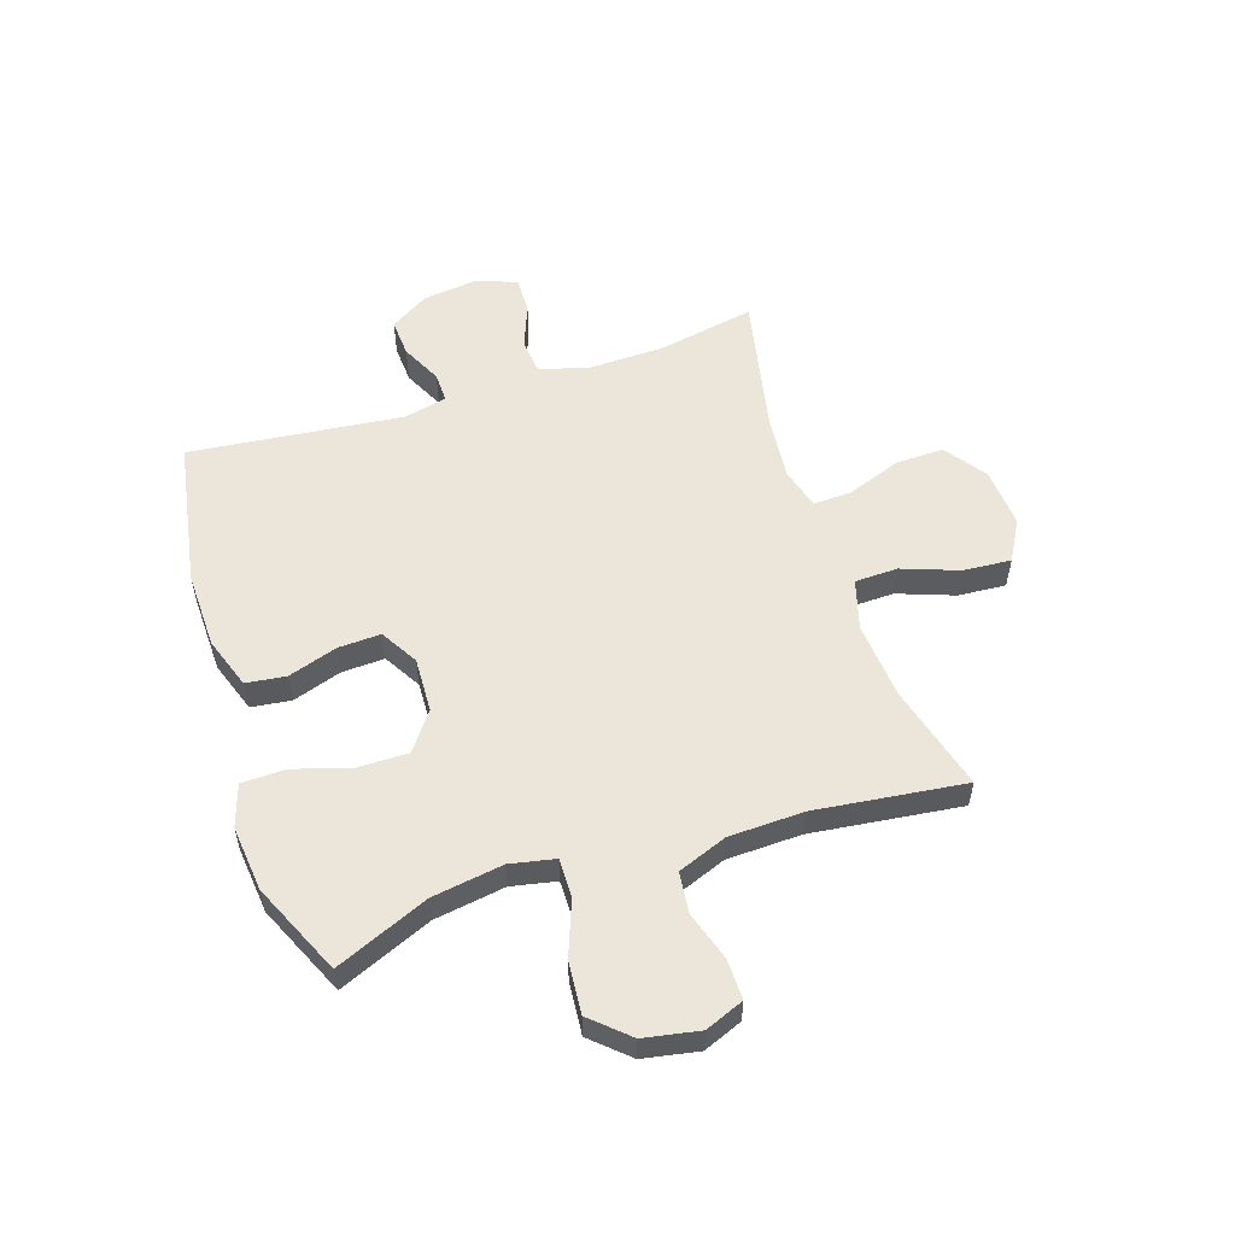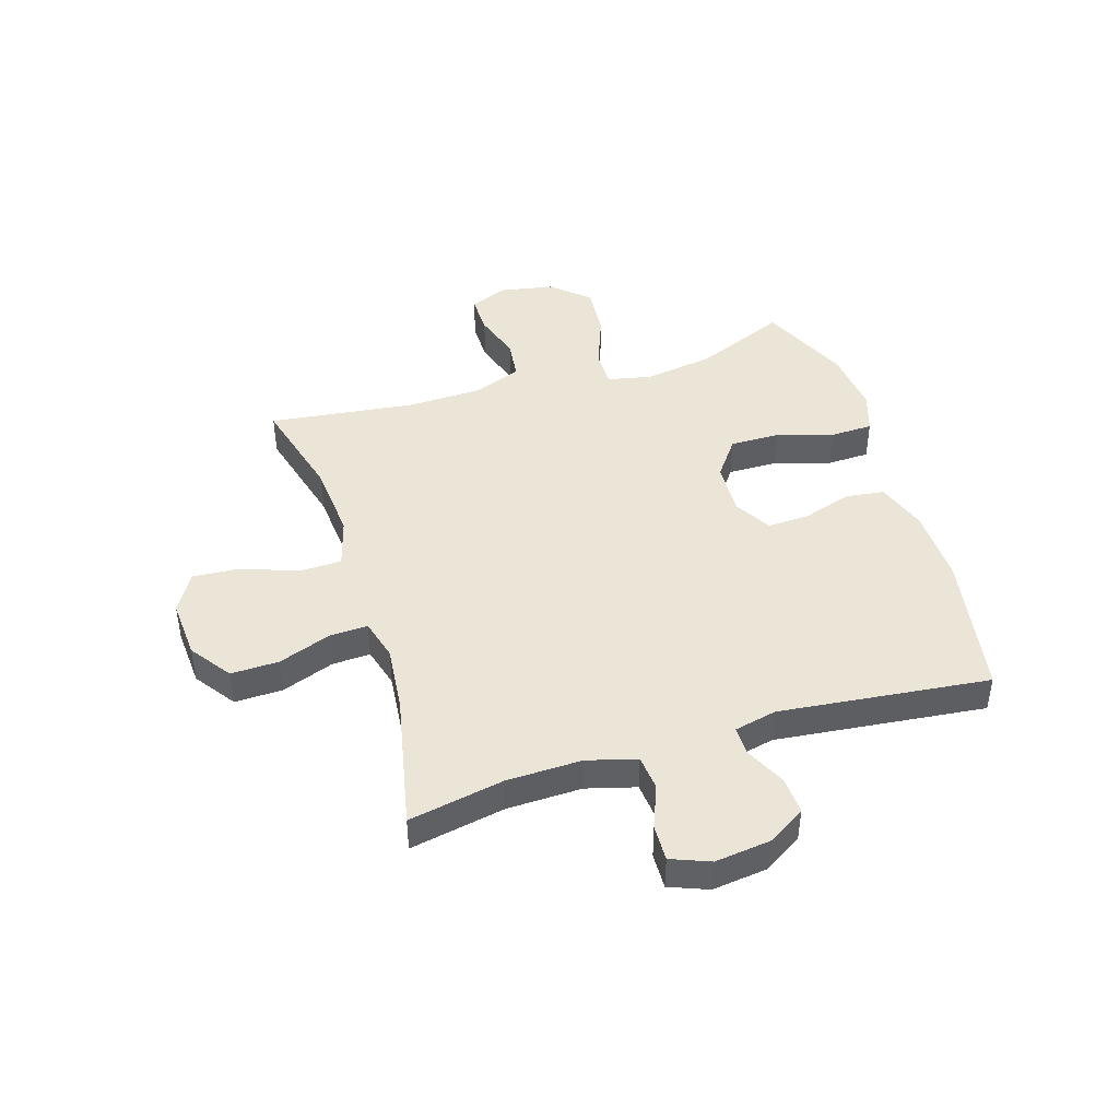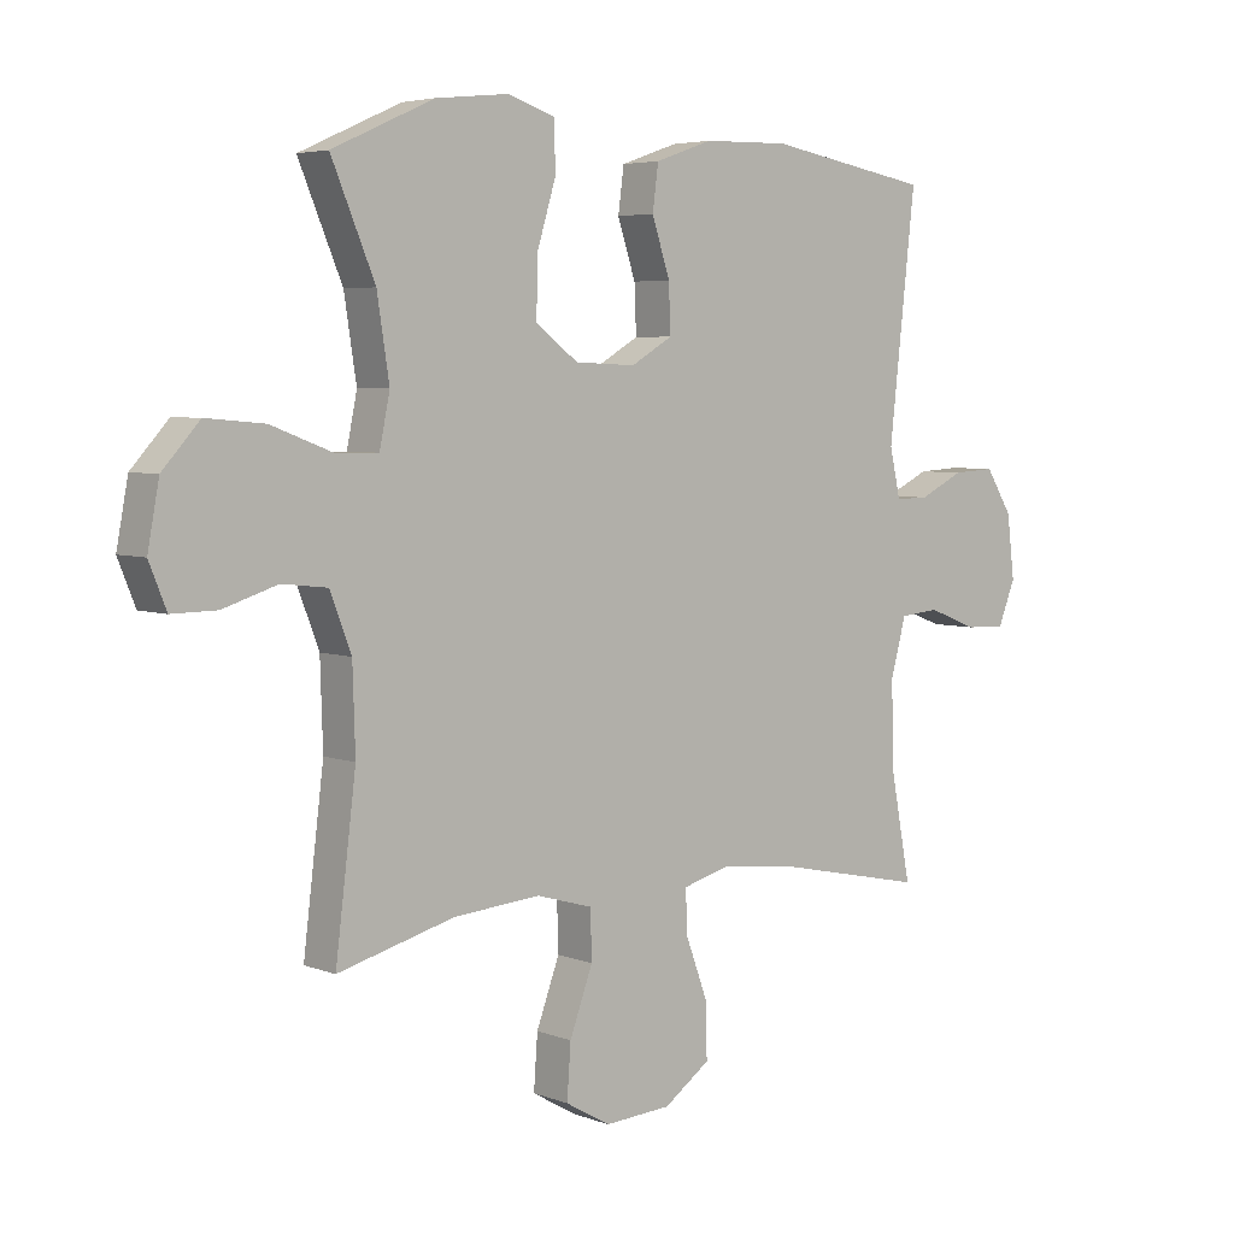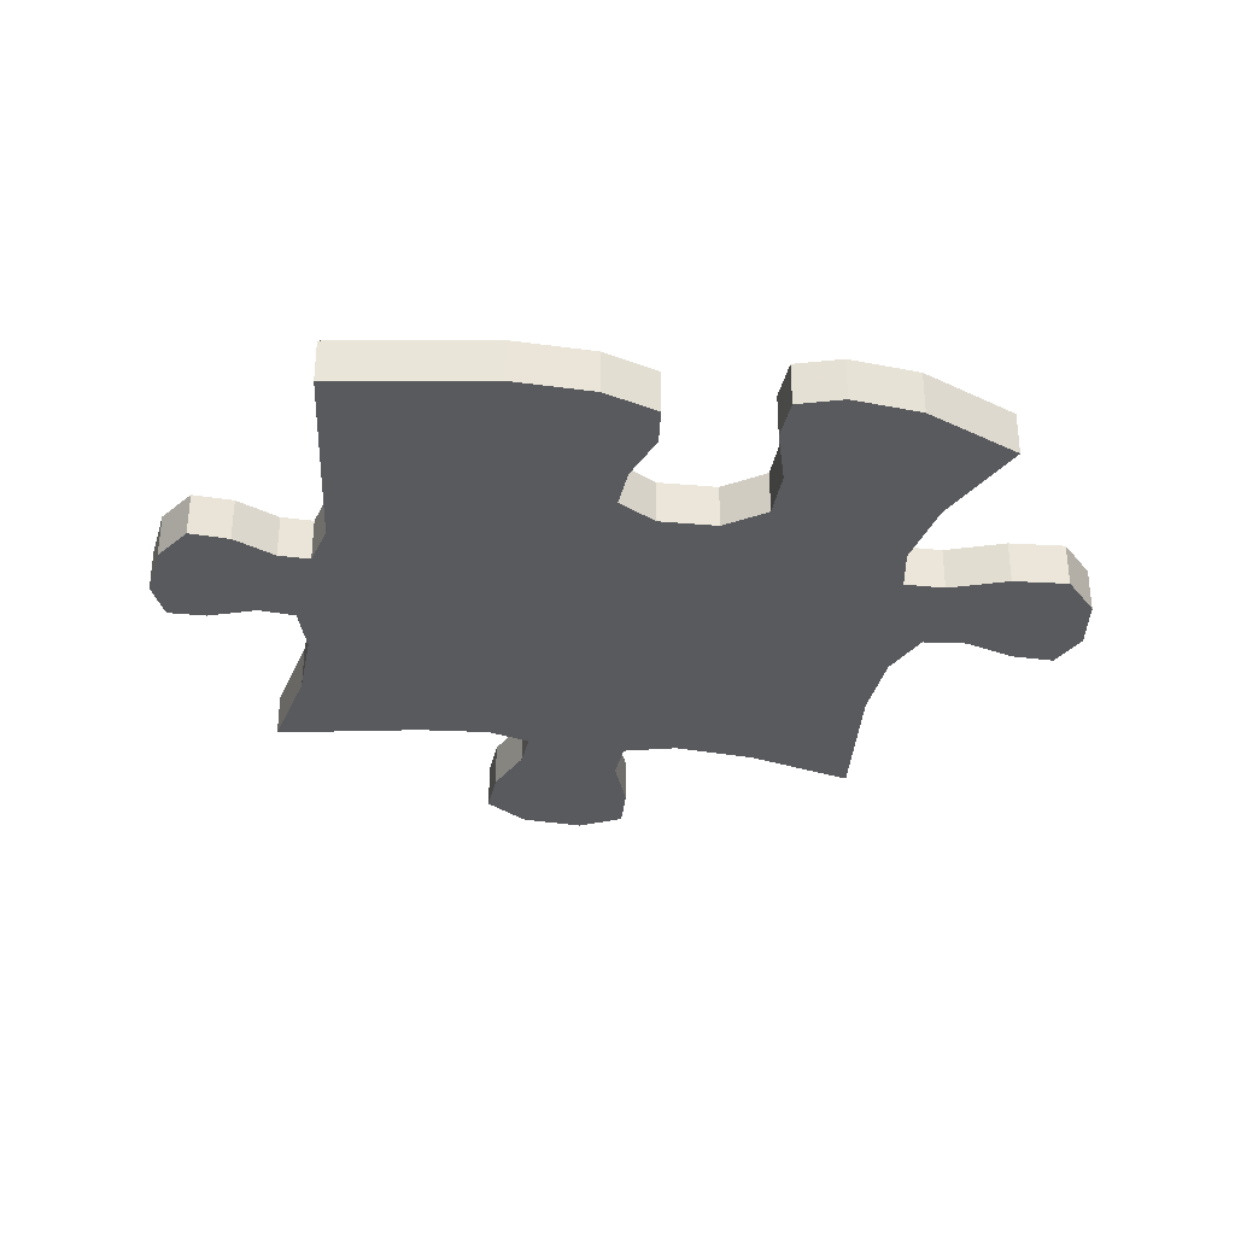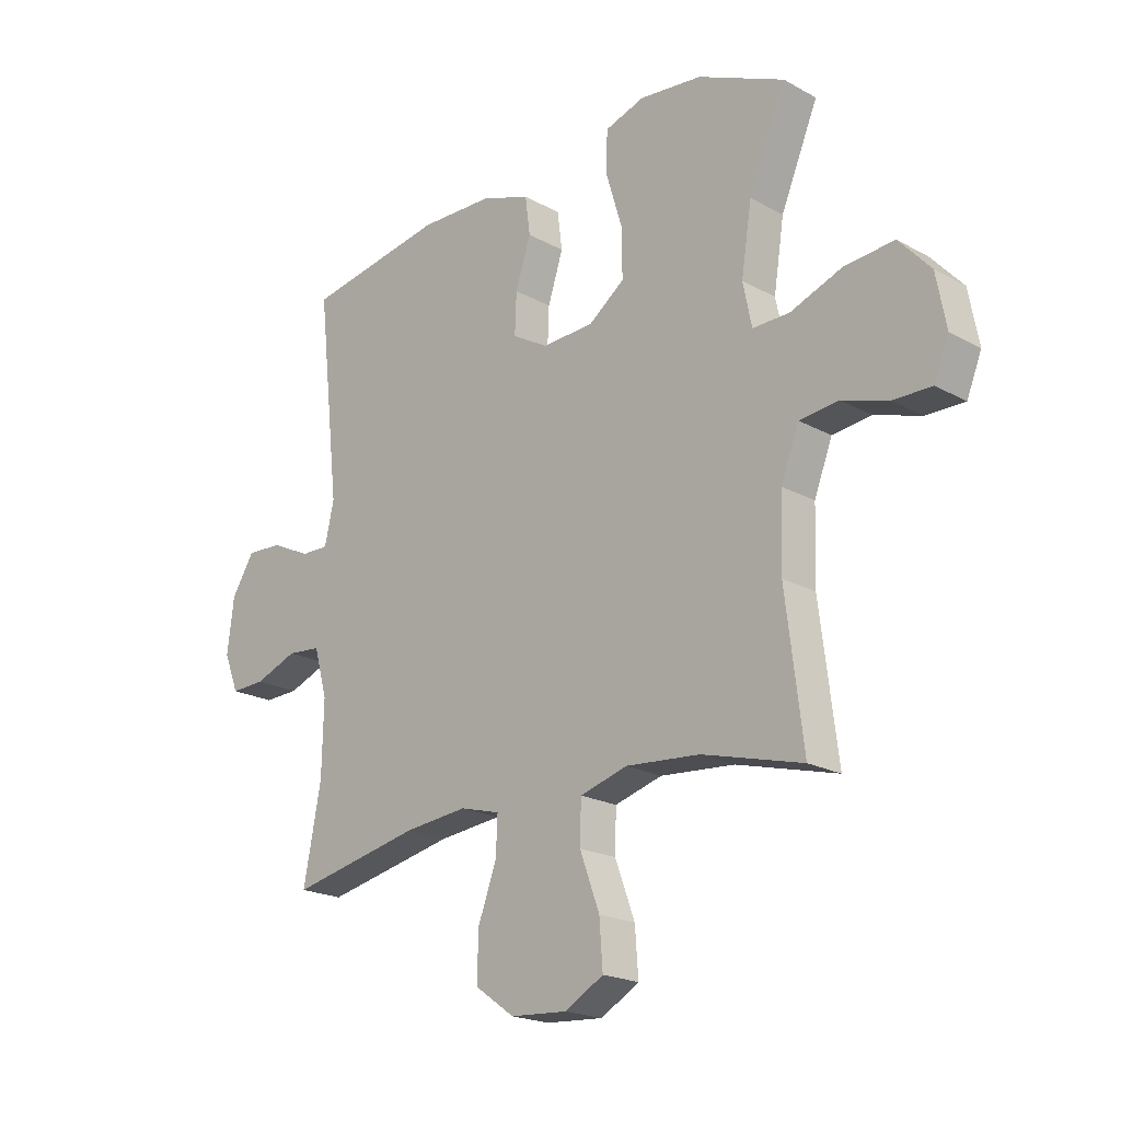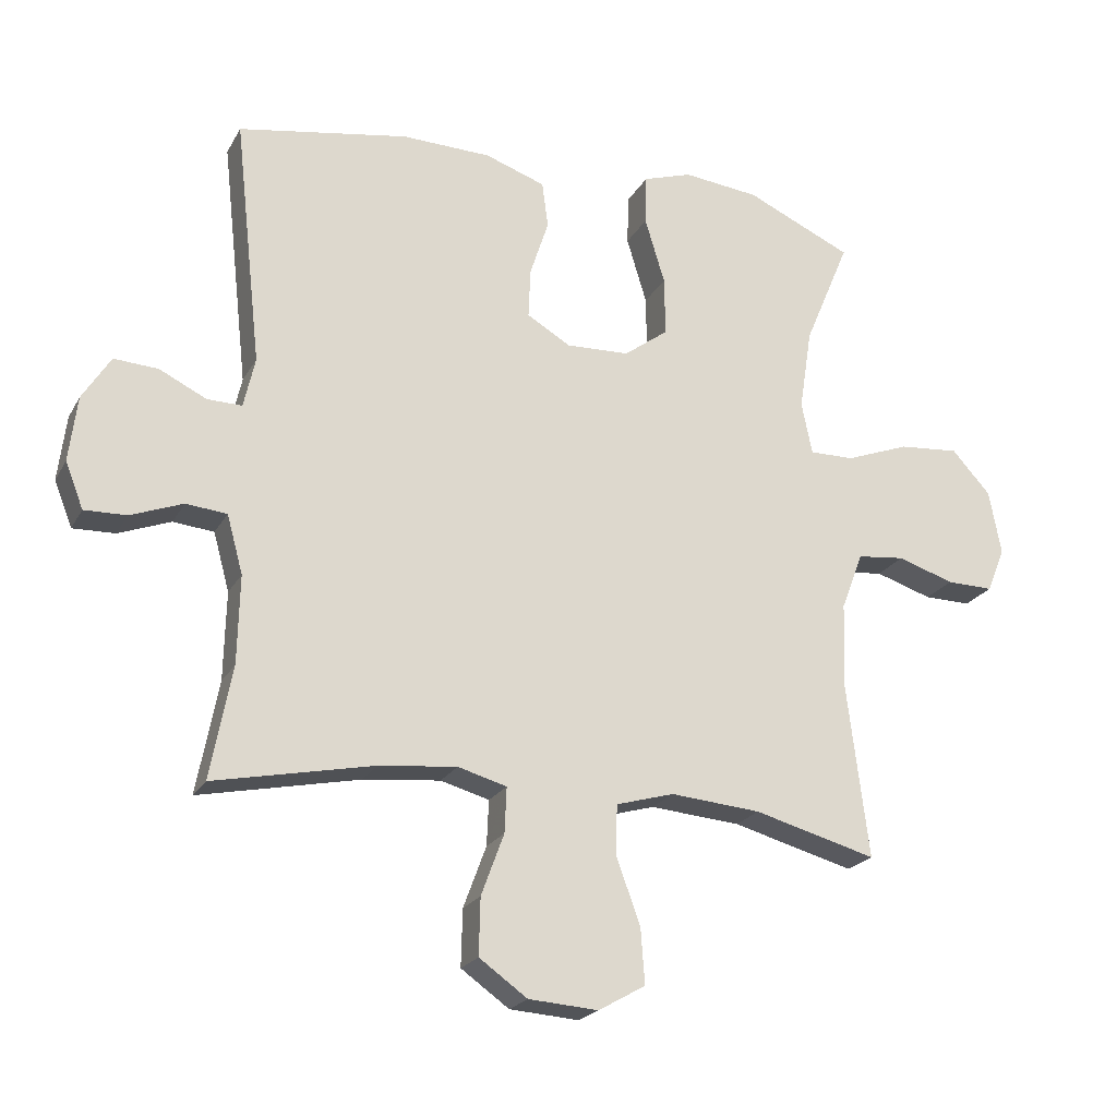
<metadata>
{"format":"obj","ext":"obj","renderer":"f3d","projection":"perspective","resolution":1024,"background":"white","views":[{"elev":55.4,"azim":71.8,"up":"+Y"},{"elev":44.2,"azim":-107.3,"up":"+Y"},{"elev":4.8,"azim":139.9,"up":"+Z"},{"elev":-31.7,"azim":-9.7,"up":"+Y"},{"elev":-20.3,"azim":44.9,"up":"+Z"},{"elev":-21.9,"azim":-22.2,"up":"+Z"}]}
</metadata>
<code>
v 0.5 0.07 0.5
v 0.432 0.07 0.338
v 0.413 0.07 0.215
v 0.429 0.07 0.137
v 0.496 0.07 0.138
v 0.591 0.07 0.174
v 0.682 0.07 0.182
v 0.74 0.07 0.118
v 0.758 0.07 0.022
v 0.731 0.07 -0.045
v 0.661 0.07 -0.044
v 0.576 0.07 -0.017
v 0.505 0.07 -0.025
v 0.472 0.07 -0.111
v 0.468 0.07 -0.241
v 0.5 0.07 -0.5
v 0.317 0.07 -0.451
v 0.182 0.07 -0.44
v 0.095 0.07 -0.465
v 0.093 0.07 -0.54
v 0.129 0.07 -0.638
v 0.135 0.07 -0.721
v 0.065 0.07 -0.761
v -0.039 0.07 -0.754
v -0.111 0.07 -0.703
v -0.109 0.07 -0.618
v -0.075 0.07 -0.526
v -0.072 0.07 -0.458
v -0.145 0.07 -0.438
v -0.261 0.07 -0.45
v -0.5 0.07 -0.5
v -0.468 0.07 -0.332
v -0.465 0.07 -0.2
v -0.489 0.07 -0.113
v -0.55 0.07 -0.107
v -0.628 0.07 -0.137
v -0.691 0.07 -0.139
v -0.718 0.07 -0.071
v -0.706 0.07 0.027
v -0.664 0.07 0.094
v -0.598 0.07 0.09
v -0.528 0.07 0.056
v -0.476 0.07 0.055
v -0.459 0.07 0.13
v -0.5 0.07 0.5
v -0.245 0.07 0.545
v -0.111 0.07 0.542
v -0.021 0.07 0.511
v -0.012 0.07 0.442
v -0.04 0.07 0.356
v -0.043 0.07 0.282
v 0.022 0.07 0.244
v 0.117 0.07 0.248
v 0.183 0.07 0.297
v 0.182 0.07 0.385
v 0.152 0.07 0.484
v 0.154 0.07 0.559
v 0.227 0.07 0.583
v 0.341 0.07 0.571
v 0.5 0 0.5
v 0.432 0 0.338
v 0.413 0 0.215
v 0.429 0 0.137
v 0.496 0 0.138
v 0.591 0 0.174
v 0.682 0 0.182
v 0.74 0 0.118
v 0.758 0 0.022
v 0.731 0 -0.045
v 0.661 0 -0.044
v 0.576 0 -0.017
v 0.505 0 -0.025
v 0.472 0 -0.111
v 0.468 0 -0.241
v 0.5 0 -0.5
v 0.317 0 -0.451
v 0.182 0 -0.44
v 0.095 0 -0.465
v 0.093 0 -0.54
v 0.129 0 -0.638
v 0.135 0 -0.721
v 0.065 0 -0.761
v -0.039 0 -0.754
v -0.111 0 -0.703
v -0.109 0 -0.618
v -0.075 0 -0.526
v -0.072 0 -0.458
v -0.145 0 -0.438
v -0.261 0 -0.45
v -0.5 0 -0.5
v -0.468 0 -0.332
v -0.465 0 -0.2
v -0.489 0 -0.113
v -0.55 0 -0.107
v -0.628 0 -0.137
v -0.691 0 -0.139
v -0.718 0 -0.071
v -0.706 0 0.027
v -0.664 0 0.094
v -0.598 0 0.09
v -0.528 0 0.056
v -0.476 0 0.055
v -0.459 0 0.13
v -0.5 0 0.5
v -0.245 0 0.545
v -0.111 0 0.542
v -0.021 0 0.511
v -0.012 0 0.442
v -0.04 0 0.356
v -0.043 0 0.282
v 0.022 0 0.244
v 0.117 0 0.248
v 0.183 0 0.297
v 0.182 0 0.385
v 0.152 0 0.484
v 0.154 0 0.559
v 0.227 0 0.583
v 0.341 0 0.571
f 59 1 2
f 58 59 2
f 57 58 2
f 56 57 2
f 55 56 2
f 54 55 2 3
f 53 54 3 4
f 52 53 4
f 48 49 50
f 47 48 50
f 46 47 50
f 45 46 50
f 44 45 50
f 43 44 50 51
f 40 41 42
f 39 40 42
f 38 39 42
f 37 38 42
f 36 37 42
f 35 36 42
f 34 35 42 43
f 43 51 52
f 34 43 52
f 33 34 52
f 30 31 32
f 33 52 4
f 32 33 4
f 30 32 4
f 29 30 4
f 25 26 27
f 24 25 27
f 23 24 27
f 22 23 27
f 21 22 27
f 20 21 27
f 19 20 27 28
f 15 16 17
f 14 15 17 18
f 29 4 5
f 28 29 5
f 19 28 5
f 18 19 5
f 14 18 5
f 13 14 5
f 7 8 9
f 6 7 9
f 5 6 9
f 13 5 9
f 12 13 9
f 9 10 11 12
f 61 60 118
f 61 118 117
f 61 117 116
f 61 116 115
f 61 115 114
f 62 61 114 113
f 63 62 113 112
f 63 112 111
f 109 108 107
f 109 107 106
f 109 106 105
f 109 105 104
f 109 104 103
f 110 109 103 102
f 101 100 99
f 101 99 98
f 101 98 97
f 101 97 96
f 101 96 95
f 101 95 94
f 102 101 94 93
f 111 110 102
f 111 102 93
f 111 93 92
f 91 90 89
f 63 111 92
f 63 92 91
f 63 91 89
f 63 89 88
f 86 85 84
f 86 84 83
f 86 83 82
f 86 82 81
f 86 81 80
f 86 80 79
f 87 86 79 78
f 76 75 74
f 77 76 74 73
f 64 63 88
f 64 88 87
f 64 87 78
f 64 78 77
f 64 77 73
f 64 73 72
f 68 67 66
f 68 66 65
f 68 65 64
f 68 64 72
f 68 72 71
f 71 70 69 68
f 1 60 61 2
f 2 61 62 3
f 3 62 63 4
f 4 63 64 5
f 5 64 65 6
f 6 65 66 7
f 7 66 67 8
f 8 67 68 9
f 9 68 69 10
f 10 69 70 11
f 11 70 71 12
f 12 71 72 13
f 13 72 73 14
f 14 73 74 15
f 15 74 75 16
f 16 75 76 17
f 17 76 77 18
f 18 77 78 19
f 19 78 79 20
f 20 79 80 21
f 21 80 81 22
f 22 81 82 23
f 23 82 83 24
f 24 83 84 25
f 25 84 85 26
f 26 85 86 27
f 27 86 87 28
f 28 87 88 29
f 29 88 89 30
f 30 89 90 31
f 31 90 91 32
f 32 91 92 33
f 33 92 93 34
f 34 93 94 35
f 35 94 95 36
f 36 95 96 37
f 37 96 97 38
f 38 97 98 39
f 39 98 99 40
f 40 99 100 41
f 41 100 101 42
f 42 101 102 43
f 43 102 103 44
f 44 103 104 45
f 45 104 105 46
f 46 105 106 47
f 47 106 107 48
f 48 107 108 49
f 49 108 109 50
f 50 109 110 51
f 51 110 111 52
f 52 111 112 53
f 53 112 113 54
f 54 113 114 55
f 55 114 115 56
f 56 115 116 57
f 57 116 117 58
f 58 117 118 59
f 59 118 60 1

</code>
